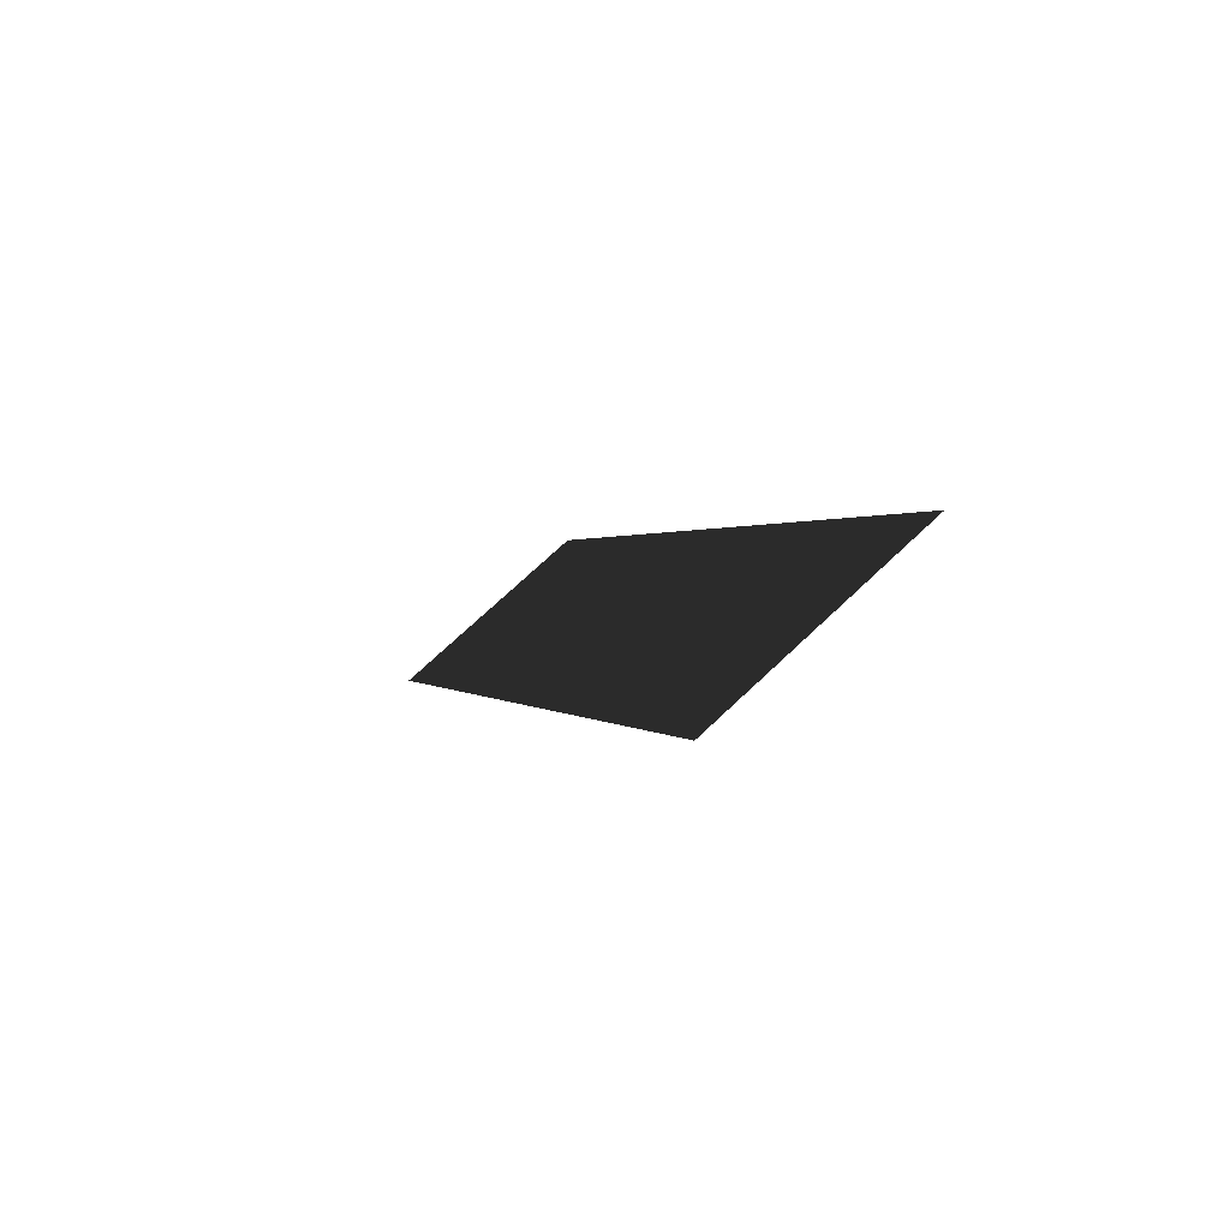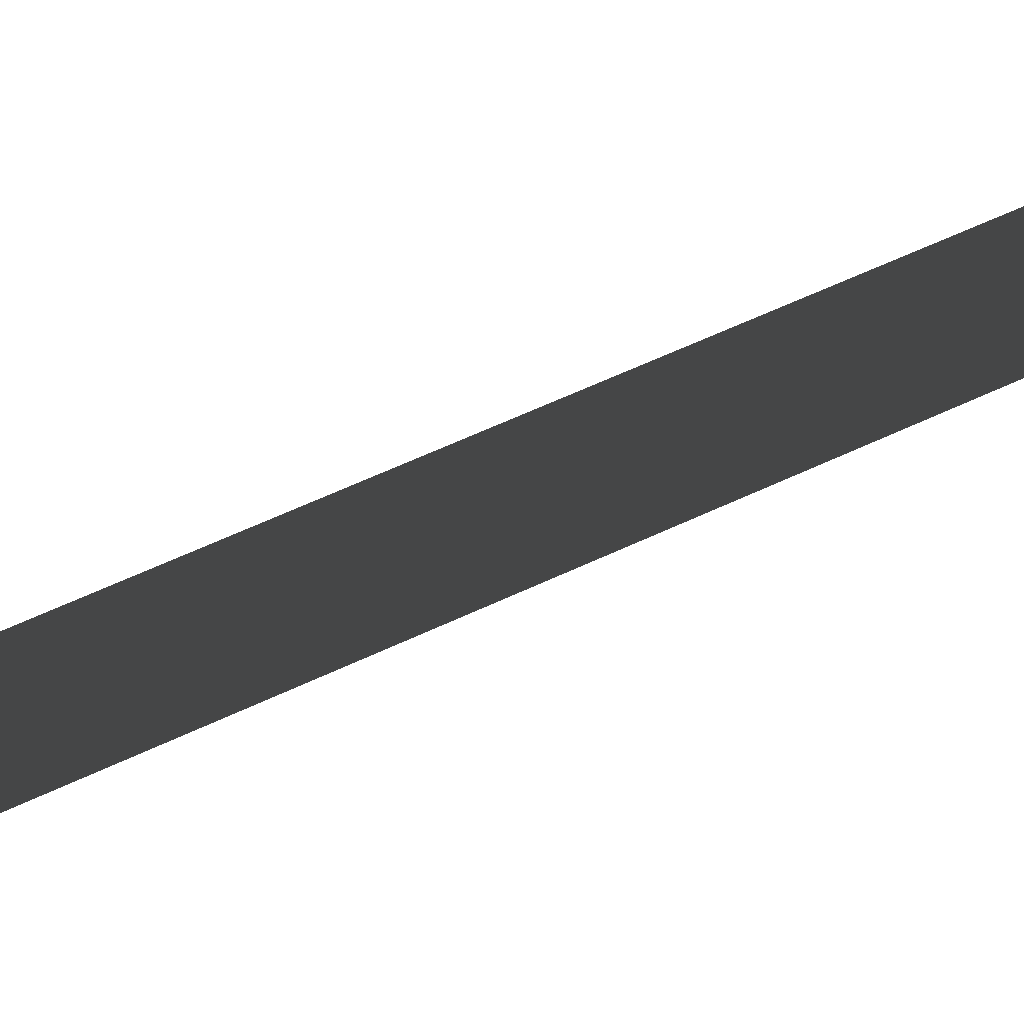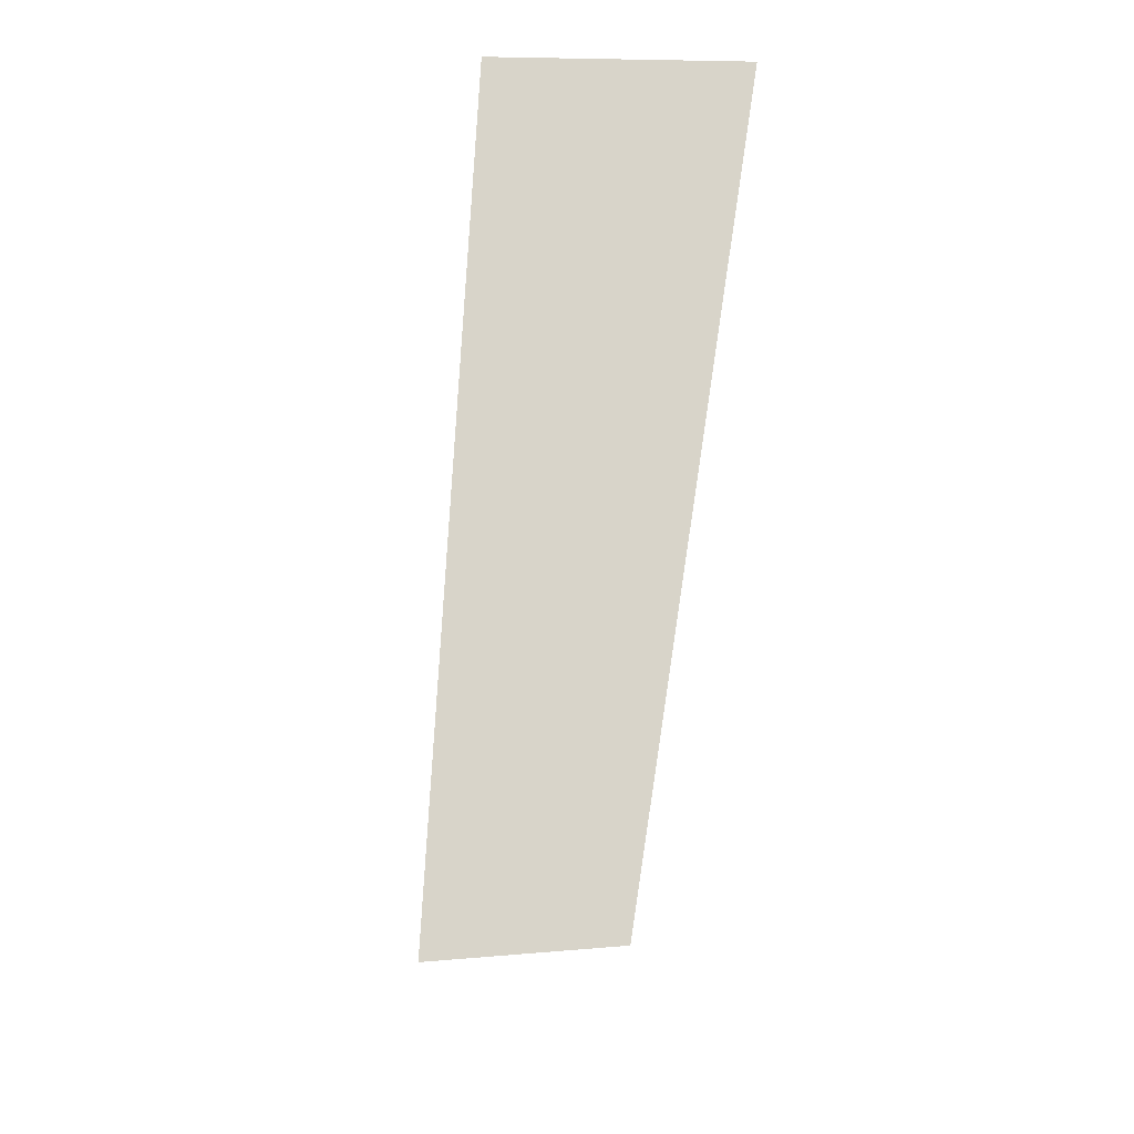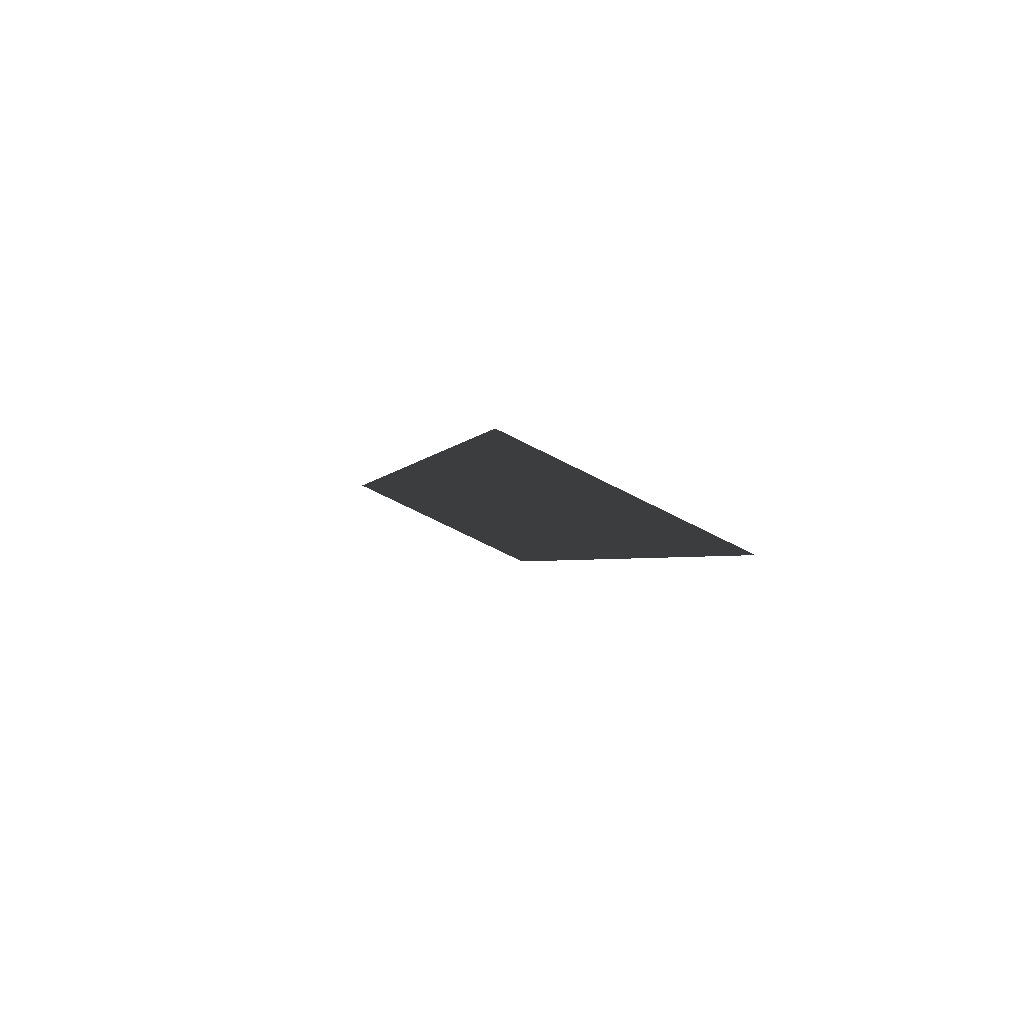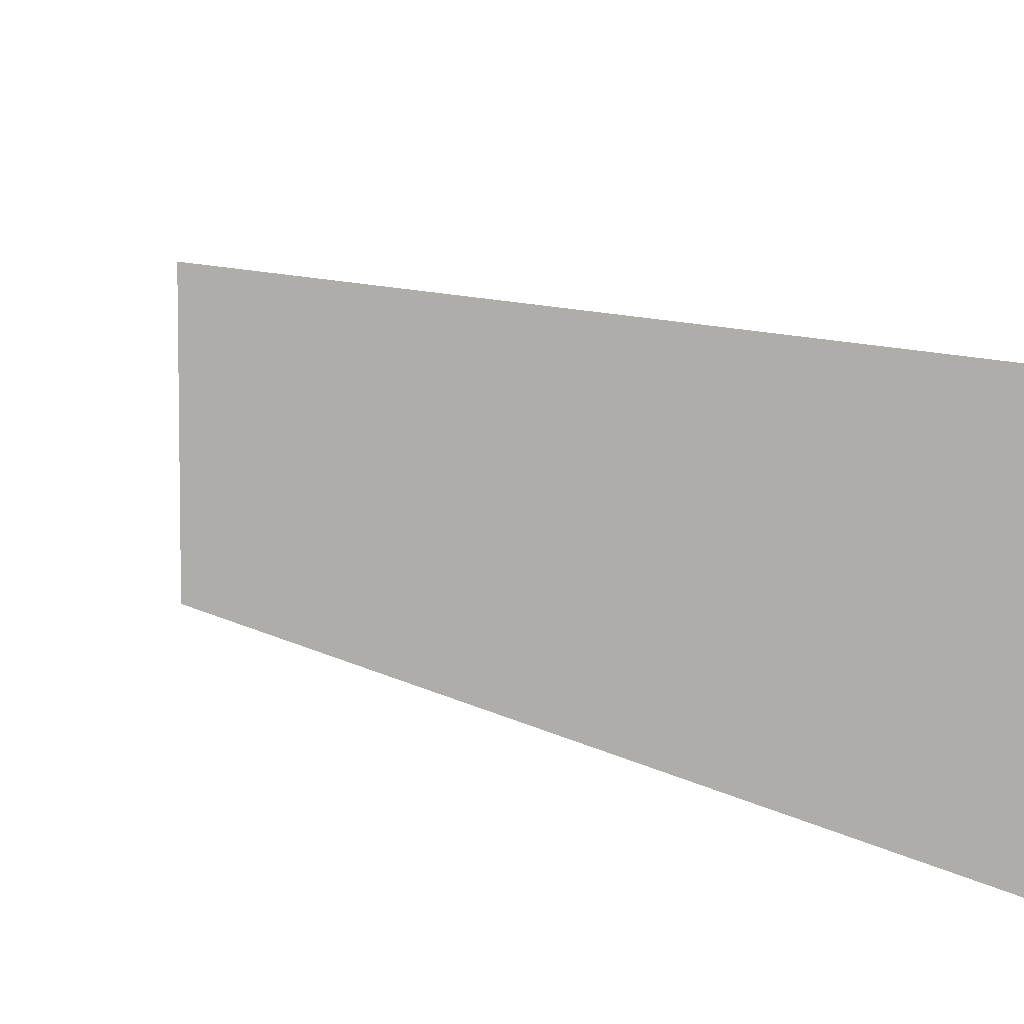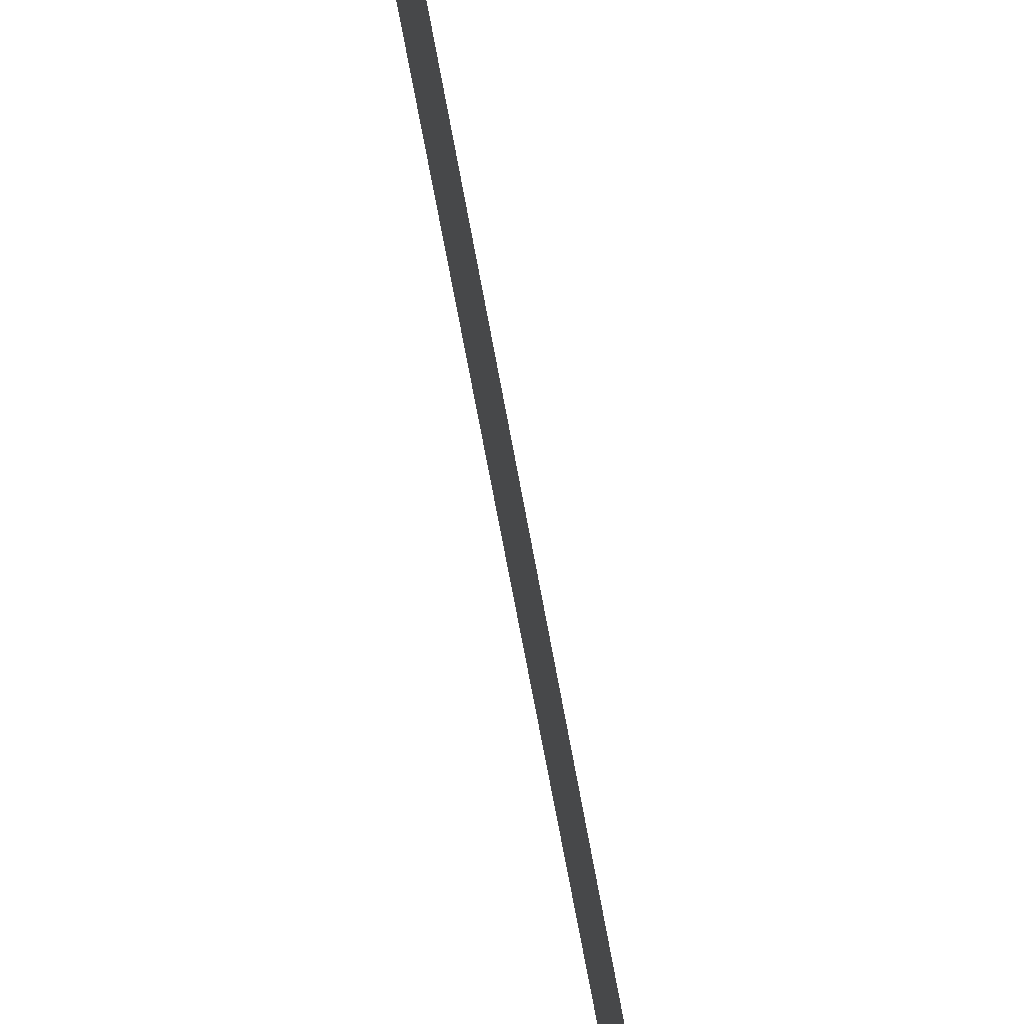
<metadata>
{"format":"obj","ext":"obj","renderer":"f3d","projection":"perspective","resolution":1024,"background":"white","views":[{"elev":72.9,"azim":-133.2,"up":"+Z"},{"elev":65.2,"azim":-138.6,"up":"+Y"},{"elev":9.4,"azim":-102.9,"up":"+Z"},{"elev":-70.4,"azim":63.0,"up":"+Z"},{"elev":6.9,"azim":-50.8,"up":"+Y"},{"elev":-69.6,"azim":-13.4,"up":"+Y"}]}
</metadata>
<code>
v -116.1 0 -120.8
v -93.46 0 -172.2
v -116.1 13.2 -120.8
v -93.46 13.2 -172.2
g Group_001
f 1 2 4 3

</code>
